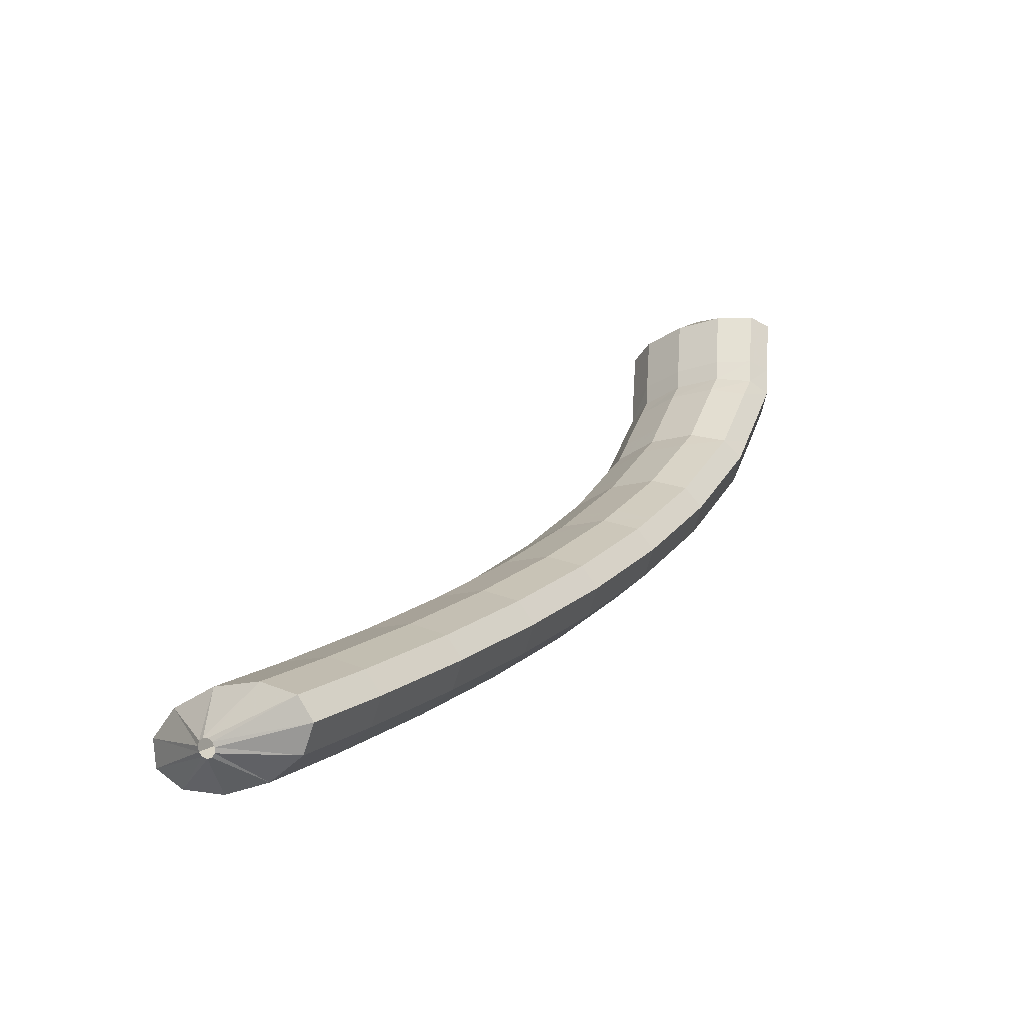
<metadata>
{"format":"obj","ext":"obj","renderer":"f3d","projection":"perspective","resolution":1024,"background":"white","views":[{"elev":-25.3,"azim":13.0,"up":"+Z"}]}
</metadata>
<code>
g tube1
v 141.7 163.4 146.9
v 141.5 163.6 146.9
v 141.4 163.9 146.9
v 141.5 164.1 146.8
v 141.7 164.3 146.8
v 142 164.4 146.8
v 142.3 164.2 146.8
v 142.4 164 146.8
v 142.4 163.7 146.8
v 142.3 163.5 146.9
v 142 163.4 146.9
v 141.7 163.4 146.9
v 140.8 161.4 145.4
v 138.5 162.9 145.3
v 137.3 164.6 145.2
v 137.5 166.1 145
v 139.1 166.7 144.9
v 141.6 166.4 144.8
v 144.1 165.3 144.8
v 146 163.6 145
v 146.5 161.9 145.1
v 145.6 160.9 145.3
v 143.5 160.7 145.4
v 140.8 161.4 145.4
v 140.8 161.2 143.7
v 138.5 162.7 143.6
v 137.2 164.4 143.5
v 137.4 165.9 143.3
v 139 166.5 143.2
v 141.5 166.2 143.1
v 144.1 165.1 143.1
v 145.9 163.4 143.2
v 146.4 161.8 143.4
v 145.5 160.7 143.6
v 143.4 160.5 143.7
v 140.8 161.2 143.7
v 140.7 161 142
v 138.4 162.5 141.9
v 137.2 164.2 141.8
v 137.4 165.7 141.6
v 139 166.3 141.5
v 141.4 166 141.4
v 144 164.9 141.4
v 145.8 163.2 141.5
v 146.4 161.6 141.7
v 145.4 160.5 141.9
v 143.3 160.3 142
v 140.7 161 142
v 140.7 161 140.8
v 138.4 162.4 140.7
v 137.1 164.1 140.3
v 137.3 165.5 139.8
v 138.9 166.1 139.4
v 141.3 165.8 139.2
v 143.9 164.6 139.2
v 145.7 162.9 139.5
v 146.3 161.4 139.9
v 145.4 160.3 140.4
v 143.3 160.2 140.7
v 140.7 161 140.8
v 140.4 160.3 139.8
v 138.1 161.8 139.6
v 136.8 163.4 139
v 136.9 164.6 138.3
v 138.4 165.1 137.6
v 140.9 164.7 137.2
v 143.4 163.5 137.3
v 145.3 162 137.7
v 145.9 160.5 138.3
v 145 159.6 139.1
v 143 159.5 139.6
v 140.4 160.3 139.8
v 140 159.5 138.3
v 137.7 160.9 138.1
v 136.4 162.5 137.5
v 136.5 163.8 136.8
v 138.1 164.3 136.1
v 140.5 163.9 135.7
v 143.1 162.7 135.8
v 144.9 161.1 136.2
v 145.5 159.7 136.9
v 144.7 158.7 137.6
v 142.6 158.7 138.1
v 140 159.5 138.3
v 139.6 158.7 136.8
v 137.3 160.1 136.6
v 136 161.7 136
v 136.2 162.9 135.3
v 137.7 163.4 134.6
v 140.1 163.1 134.3
v 142.7 161.9 134.3
v 144.6 160.3 134.7
v 145.2 158.8 135.4
v 144.3 157.9 136.1
v 142.2 157.9 136.6
v 139.6 158.7 136.8
v 139.3 158 135.5
v 137 159.4 135.3
v 135.7 160.9 134.6
v 135.8 162.1 133.8
v 137.3 162.5 133
v 139.7 162.1 132.6
v 142.3 160.9 132.6
v 144.2 159.4 133.1
v 144.8 158 133.8
v 144 157.1 134.7
v 141.9 157.1 135.3
v 139.3 158 135.5
v 138.9 157 134.4
v 136.6 158.4 134.1
v 135.2 159.9 133.4
v 135.3 161 132.5
v 136.8 161.4 131.6
v 139.2 160.9 131.1
v 141.7 159.7 131.1
v 143.6 158.2 131.7
v 144.3 156.9 132.5
v 143.5 156.1 133.5
v 141.5 156.2 134.2
v 138.9 157 134.4
v 138.4 155.9 133.1
v 136.1 157.3 132.8
v 134.8 158.8 132.1
v 134.8 159.9 131.2
v 136.3 160.3 130.3
v 138.7 159.8 129.8
v 141.2 158.6 129.8
v 143.2 157.1 130.4
v 143.8 155.8 131.2
v 143 155 132.2
v 141 155.1 132.9
v 138.4 155.9 133.1
v 138 154.9 131.8
v 135.6 156.3 131.6
v 134.3 157.7 130.8
v 134.3 158.8 129.9
v 135.8 159.2 129
v 138.2 158.7 128.5
v 140.8 157.6 128.5
v 142.7 156.1 129.1
v 143.3 154.7 130
v 142.5 154 130.9
v 140.5 154 131.6
v 138 154.9 131.8
v 137.5 153.9 130.7
v 135.2 155.2 130.3
v 133.8 156.7 129.6
v 133.8 157.7 128.6
v 135.3 158.1 127.7
v 137.7 157.6 127.1
v 140.2 156.4 127.2
v 142.2 154.9 127.7
v 142.9 153.6 128.7
v 142.1 152.9 129.6
v 140.1 153 130.4
v 137.5 153.9 130.7
v 137 152.8 129.6
v 134.7 154.1 129.3
v 133.3 155.5 128.5
v 133.3 156.5 127.4
v 134.7 156.8 126.5
v 137.1 156.3 125.9
v 139.7 155.1 125.9
v 141.6 153.7 126.5
v 142.3 152.4 127.5
v 141.6 151.7 128.5
v 139.6 151.9 129.3
v 137 152.8 129.6
v 136.5 151.6 128.4
v 134.1 152.9 128.1
v 132.7 154.3 127.3
v 132.8 155.3 126.2
v 134.2 155.6 125.3
v 136.6 155.1 124.7
v 139.1 153.9 124.8
v 141.1 152.5 125.4
v 141.8 151.2 126.3
v 141 150.5 127.4
v 139 150.7 128.2
v 136.5 151.6 128.4
v 135.9 150.4 127.3
v 133.6 151.7 127
v 132.2 153.1 126.1
v 132.2 154.1 125.1
v 133.7 154.4 124.1
v 136 153.9 123.6
v 138.6 152.7 123.6
v 140.5 151.3 124.2
v 141.2 150 125.2
v 140.5 149.3 126.2
v 138.5 149.5 127
v 135.9 150.4 127.3
v 135.4 149.2 126.2
v 133.1 150.6 125.8
v 131.7 151.9 125
v 131.7 152.9 123.9
v 133.1 153.2 122.9
v 135.5 152.6 122.4
v 138 151.5 122.4
v 140 150 123
v 140.7 148.8 124
v 140 148.2 125.1
v 138 148.3 125.9
v 135.4 149.2 126.2
v 134.9 148 125.1
v 132.5 149.4 124.8
v 131.1 150.7 124
v 131.1 151.6 122.8
v 132.5 151.9 121.8
v 134.9 151.3 121.3
v 137.4 150.1 121.3
v 139.4 148.7 121.9
v 140.1 147.5 122.9
v 139.4 146.9 124
v 137.4 147.1 124.9
v 134.9 148 125.1
v 134.3 146.7 124.1
v 132 148.1 123.7
v 130.6 149.4 122.9
v 130.5 150.4 121.8
v 131.9 150.6 120.8
v 134.3 150 120.2
v 136.9 148.9 120.2
v 138.8 147.5 120.8
v 139.6 146.3 121.9
v 138.8 145.7 123
v 136.9 145.8 123.8
v 134.3 146.7 124.1
v 133.7 145.5 123
v 131.4 146.8 122.7
v 130 148.2 121.8
v 130 149.1 120.7
v 131.4 149.3 119.7
v 133.7 148.8 119.1
v 136.3 147.6 119.1
v 138.3 146.2 119.8
v 139 145 120.8
v 138.3 144.4 121.9
v 136.3 144.6 122.7
v 133.7 145.5 123
v 133.2 144.3 122
v 130.8 145.6 121.6
v 129.4 146.9 120.8
v 129.4 147.8 119.6
v 130.8 148 118.6
v 133.1 147.5 118
v 135.7 146.3 118
v 137.7 144.9 118.7
v 138.4 143.7 119.7
v 137.7 143.1 120.8
v 135.8 143.3 121.7
v 133.2 144.3 122
v 132.6 143 121
v 130.3 144.3 120.7
v 128.8 145.6 119.8
v 128.8 146.5 118.6
v 130.2 146.7 117.6
v 132.5 146.1 117
v 135.1 144.9 117
v 137.1 143.6 117.6
v 137.8 142.4 118.7
v 137.1 141.9 119.8
v 135.2 142.1 120.7
v 132.6 143 121
v 132 141.7 120
v 129.7 143 119.7
v 128.3 144.3 118.8
v 128.2 145.2 117.6
v 129.6 145.4 116.6
v 131.9 144.8 116
v 134.5 143.6 116
v 136.5 142.3 116.6
v 137.2 141.1 117.7
v 136.5 140.5 118.8
v 134.6 140.8 119.7
v 132 141.7 120
v 131.4 140.4 119
v 129.1 141.7 118.7
v 127.7 143 117.8
v 127.6 143.9 116.6
v 129 144.1 115.6
v 131.4 143.5 115
v 133.9 142.3 115
v 135.9 140.9 115.6
v 136.6 139.8 116.7
v 135.9 139.2 117.8
v 134 139.5 118.7
v 131.4 140.4 119
v 130.9 139.1 118
v 128.5 140.4 117.7
v 127.1 141.7 116.8
v 127 142.6 115.6
v 128.4 142.8 114.6
v 130.8 142.2 113.9
v 133.3 141 114
v 135.3 139.6 114.6
v 136.1 138.5 115.7
v 135.4 137.9 116.8
v 133.4 138.2 117.7
v 130.9 139.1 118
v 130.3 137.8 117.1
v 127.9 139.1 116.7
v 126.5 140.4 115.8
v 126.4 141.3 114.7
v 127.8 141.4 113.6
v 130.1 140.8 113
v 132.7 139.6 113
v 134.7 138.3 113.7
v 135.4 137.1 114.7
v 134.8 136.6 115.9
v 132.8 136.9 116.8
v 130.3 137.8 117.1
v 129.7 136.4 116.1
v 127.3 137.8 115.8
v 125.9 139.1 114.9
v 125.8 139.9 113.7
v 127.2 140.1 112.6
v 129.5 139.4 112
v 132.1 138.3 112
v 134.1 136.9 112.7
v 134.8 135.8 113.8
v 134.2 135.3 114.9
v 132.2 135.5 115.8
v 129.7 136.4 116.1
v 129.1 135.1 115.2
v 126.7 136.4 114.8
v 125.3 137.7 113.9
v 125.2 138.6 112.8
v 126.6 138.7 111.7
v 128.9 138.1 111.1
v 131.5 136.9 111.1
v 133.5 135.6 111.7
v 134.2 134.5 112.8
v 133.6 133.9 114
v 131.6 134.2 114.9
v 129.1 135.1 115.2
v 128.5 133.8 114.2
v 126.1 135.1 113.9
v 124.7 136.4 113
v 124.6 137.2 111.8
v 126 137.4 110.7
v 128.3 136.7 110.1
v 130.9 135.6 110.1
v 132.9 134.2 110.8
v 133.6 133.1 111.9
v 133 132.6 113
v 131 132.9 113.9
v 128.5 133.8 114.2
v 127.9 132.5 113.4
v 125.5 133.8 113
v 124.1 135 112.1
v 124 135.9 110.9
v 125.4 136 109.8
v 127.7 135.4 109.2
v 130.3 134.2 109.2
v 132.2 132.8 109.9
v 133 131.8 111
v 132.3 131.3 112.1
v 130.4 131.5 113
v 127.9 132.5 113.4
v 127.3 131.1 112.4
v 124.9 132.4 112.1
v 123.5 133.7 111.2
v 123.4 134.5 110
v 124.8 134.6 108.9
v 127.1 134 108.2
v 129.6 132.8 108.3
v 131.6 131.5 108.9
v 132.4 130.4 110
v 131.7 129.9 111.2
v 129.8 130.2 112.1
v 127.3 131.1 112.4
v 126.7 129.7 111.5
v 124.3 131 111.2
v 122.8 132.3 110.2
v 122.8 133.1 109
v 124.1 133.3 108
v 126.5 132.6 107.3
v 129 131.5 107.4
v 131 130.1 108
v 131.8 129 109.1
v 131.1 128.5 110.3
v 129.2 128.8 111.2
v 126.7 129.7 111.5
v 126 128.4 110.6
v 123.7 129.7 110.3
v 122.2 131 109.3
v 122.2 131.8 108.1
v 123.5 131.9 107
v 125.8 131.3 106.4
v 128.4 130.1 106.4
v 130.4 128.7 107.1
v 131.2 127.7 108.2
v 130.5 127.2 109.4
v 128.6 127.5 110.3
v 126 128.4 110.6
v 125.4 127 109.8
v 123.1 128.3 109.4
v 121.6 129.6 108.5
v 121.5 130.4 107.2
v 122.9 130.5 106.1
v 125.2 129.9 105.5
v 127.8 128.7 105.5
v 129.8 127.4 106.2
v 130.6 126.3 107.3
v 129.9 125.8 108.5
v 128 126.1 109.4
v 125.4 127 109.8
v 124.8 125.7 108.9
v 122.4 127 108.5
v 121 128.2 107.6
v 120.9 129 106.4
v 122.3 129.1 105.3
v 124.6 128.5 104.6
v 127.1 127.3 104.6
v 129.1 126 105.3
v 129.9 124.9 106.4
v 129.3 124.4 107.6
v 127.4 124.7 108.5
v 124.8 125.7 108.9
v 124.2 124.3 108
v 121.8 125.6 107.6
v 120.4 126.8 106.7
v 120.3 127.6 105.5
v 121.6 127.7 104.4
v 124 127.1 103.7
v 126.5 125.9 103.8
v 128.5 124.6 104.4
v 129.3 123.5 105.6
v 128.6 123.1 106.8
v 126.7 123.3 107.7
v 124.2 124.3 108
v 124 123.8 105.4
v 123.8 124 105.3
v 123.6 124.1 105.1
v 123.7 124.3 104.9
v 123.8 124.3 104.7
v 124.1 124.3 104.5
v 124.3 124.2 104.5
v 124.5 124 104.7
v 124.6 123.9 104.9
v 124.5 123.8 105.1
v 124.3 123.7 105.3
v 124 123.8 105.4
f 1 2 14
f 14 13 1
f 2 3 15
f 15 14 2
f 3 4 16
f 16 15 3
f 4 5 17
f 17 16 4
f 5 6 18
f 18 17 5
f 6 7 19
f 19 18 6
f 7 8 20
f 20 19 7
f 8 9 21
f 21 20 8
f 9 10 22
f 22 21 9
f 10 11 23
f 23 22 10
f 11 12 24
f 24 23 11
f 13 14 26
f 26 25 13
f 14 15 27
f 27 26 14
f 15 16 28
f 28 27 15
f 16 17 29
f 29 28 16
f 17 18 30
f 30 29 17
f 18 19 31
f 31 30 18
f 19 20 32
f 32 31 19
f 20 21 33
f 33 32 20
f 21 22 34
f 34 33 21
f 22 23 35
f 35 34 22
f 23 24 36
f 36 35 23
f 25 26 38
f 38 37 25
f 26 27 39
f 39 38 26
f 27 28 40
f 40 39 27
f 28 29 41
f 41 40 28
f 29 30 42
f 42 41 29
f 30 31 43
f 43 42 30
f 31 32 44
f 44 43 31
f 32 33 45
f 45 44 32
f 33 34 46
f 46 45 33
f 34 35 47
f 47 46 34
f 35 36 48
f 48 47 35
f 37 38 50
f 50 49 37
f 38 39 51
f 51 50 38
f 39 40 52
f 52 51 39
f 40 41 53
f 53 52 40
f 41 42 54
f 54 53 41
f 42 43 55
f 55 54 42
f 43 44 56
f 56 55 43
f 44 45 57
f 57 56 44
f 45 46 58
f 58 57 45
f 46 47 59
f 59 58 46
f 47 48 60
f 60 59 47
f 49 50 62
f 62 61 49
f 50 51 63
f 63 62 50
f 51 52 64
f 64 63 51
f 52 53 65
f 65 64 52
f 53 54 66
f 66 65 53
f 54 55 67
f 67 66 54
f 55 56 68
f 68 67 55
f 56 57 69
f 69 68 56
f 57 58 70
f 70 69 57
f 58 59 71
f 71 70 58
f 59 60 72
f 72 71 59
f 61 62 74
f 74 73 61
f 62 63 75
f 75 74 62
f 63 64 76
f 76 75 63
f 64 65 77
f 77 76 64
f 65 66 78
f 78 77 65
f 66 67 79
f 79 78 66
f 67 68 80
f 80 79 67
f 68 69 81
f 81 80 68
f 69 70 82
f 82 81 69
f 70 71 83
f 83 82 70
f 71 72 84
f 84 83 71
f 73 74 86
f 86 85 73
f 74 75 87
f 87 86 74
f 75 76 88
f 88 87 75
f 76 77 89
f 89 88 76
f 77 78 90
f 90 89 77
f 78 79 91
f 91 90 78
f 79 80 92
f 92 91 79
f 80 81 93
f 93 92 80
f 81 82 94
f 94 93 81
f 82 83 95
f 95 94 82
f 83 84 96
f 96 95 83
f 85 86 98
f 98 97 85
f 86 87 99
f 99 98 86
f 87 88 100
f 100 99 87
f 88 89 101
f 101 100 88
f 89 90 102
f 102 101 89
f 90 91 103
f 103 102 90
f 91 92 104
f 104 103 91
f 92 93 105
f 105 104 92
f 93 94 106
f 106 105 93
f 94 95 107
f 107 106 94
f 95 96 108
f 108 107 95
f 97 98 110
f 110 109 97
f 98 99 111
f 111 110 98
f 99 100 112
f 112 111 99
f 100 101 113
f 113 112 100
f 101 102 114
f 114 113 101
f 102 103 115
f 115 114 102
f 103 104 116
f 116 115 103
f 104 105 117
f 117 116 104
f 105 106 118
f 118 117 105
f 106 107 119
f 119 118 106
f 107 108 120
f 120 119 107
f 109 110 122
f 122 121 109
f 110 111 123
f 123 122 110
f 111 112 124
f 124 123 111
f 112 113 125
f 125 124 112
f 113 114 126
f 126 125 113
f 114 115 127
f 127 126 114
f 115 116 128
f 128 127 115
f 116 117 129
f 129 128 116
f 117 118 130
f 130 129 117
f 118 119 131
f 131 130 118
f 119 120 132
f 132 131 119
f 121 122 134
f 134 133 121
f 122 123 135
f 135 134 122
f 123 124 136
f 136 135 123
f 124 125 137
f 137 136 124
f 125 126 138
f 138 137 125
f 126 127 139
f 139 138 126
f 127 128 140
f 140 139 127
f 128 129 141
f 141 140 128
f 129 130 142
f 142 141 129
f 130 131 143
f 143 142 130
f 131 132 144
f 144 143 131
f 133 134 146
f 146 145 133
f 134 135 147
f 147 146 134
f 135 136 148
f 148 147 135
f 136 137 149
f 149 148 136
f 137 138 150
f 150 149 137
f 138 139 151
f 151 150 138
f 139 140 152
f 152 151 139
f 140 141 153
f 153 152 140
f 141 142 154
f 154 153 141
f 142 143 155
f 155 154 142
f 143 144 156
f 156 155 143
f 145 146 158
f 158 157 145
f 146 147 159
f 159 158 146
f 147 148 160
f 160 159 147
f 148 149 161
f 161 160 148
f 149 150 162
f 162 161 149
f 150 151 163
f 163 162 150
f 151 152 164
f 164 163 151
f 152 153 165
f 165 164 152
f 153 154 166
f 166 165 153
f 154 155 167
f 167 166 154
f 155 156 168
f 168 167 155
f 157 158 170
f 170 169 157
f 158 159 171
f 171 170 158
f 159 160 172
f 172 171 159
f 160 161 173
f 173 172 160
f 161 162 174
f 174 173 161
f 162 163 175
f 175 174 162
f 163 164 176
f 176 175 163
f 164 165 177
f 177 176 164
f 165 166 178
f 178 177 165
f 166 167 179
f 179 178 166
f 167 168 180
f 180 179 167
f 169 170 182
f 182 181 169
f 170 171 183
f 183 182 170
f 171 172 184
f 184 183 171
f 172 173 185
f 185 184 172
f 173 174 186
f 186 185 173
f 174 175 187
f 187 186 174
f 175 176 188
f 188 187 175
f 176 177 189
f 189 188 176
f 177 178 190
f 190 189 177
f 178 179 191
f 191 190 178
f 179 180 192
f 192 191 179
f 181 182 194
f 194 193 181
f 182 183 195
f 195 194 182
f 183 184 196
f 196 195 183
f 184 185 197
f 197 196 184
f 185 186 198
f 198 197 185
f 186 187 199
f 199 198 186
f 187 188 200
f 200 199 187
f 188 189 201
f 201 200 188
f 189 190 202
f 202 201 189
f 190 191 203
f 203 202 190
f 191 192 204
f 204 203 191
f 193 194 206
f 206 205 193
f 194 195 207
f 207 206 194
f 195 196 208
f 208 207 195
f 196 197 209
f 209 208 196
f 197 198 210
f 210 209 197
f 198 199 211
f 211 210 198
f 199 200 212
f 212 211 199
f 200 201 213
f 213 212 200
f 201 202 214
f 214 213 201
f 202 203 215
f 215 214 202
f 203 204 216
f 216 215 203
f 205 206 218
f 218 217 205
f 206 207 219
f 219 218 206
f 207 208 220
f 220 219 207
f 208 209 221
f 221 220 208
f 209 210 222
f 222 221 209
f 210 211 223
f 223 222 210
f 211 212 224
f 224 223 211
f 212 213 225
f 225 224 212
f 213 214 226
f 226 225 213
f 214 215 227
f 227 226 214
f 215 216 228
f 228 227 215
f 217 218 230
f 230 229 217
f 218 219 231
f 231 230 218
f 219 220 232
f 232 231 219
f 220 221 233
f 233 232 220
f 221 222 234
f 234 233 221
f 222 223 235
f 235 234 222
f 223 224 236
f 236 235 223
f 224 225 237
f 237 236 224
f 225 226 238
f 238 237 225
f 226 227 239
f 239 238 226
f 227 228 240
f 240 239 227
f 229 230 242
f 242 241 229
f 230 231 243
f 243 242 230
f 231 232 244
f 244 243 231
f 232 233 245
f 245 244 232
f 233 234 246
f 246 245 233
f 234 235 247
f 247 246 234
f 235 236 248
f 248 247 235
f 236 237 249
f 249 248 236
f 237 238 250
f 250 249 237
f 238 239 251
f 251 250 238
f 239 240 252
f 252 251 239
f 241 242 254
f 254 253 241
f 242 243 255
f 255 254 242
f 243 244 256
f 256 255 243
f 244 245 257
f 257 256 244
f 245 246 258
f 258 257 245
f 246 247 259
f 259 258 246
f 247 248 260
f 260 259 247
f 248 249 261
f 261 260 248
f 249 250 262
f 262 261 249
f 250 251 263
f 263 262 250
f 251 252 264
f 264 263 251
f 253 254 266
f 266 265 253
f 254 255 267
f 267 266 254
f 255 256 268
f 268 267 255
f 256 257 269
f 269 268 256
f 257 258 270
f 270 269 257
f 258 259 271
f 271 270 258
f 259 260 272
f 272 271 259
f 260 261 273
f 273 272 260
f 261 262 274
f 274 273 261
f 262 263 275
f 275 274 262
f 263 264 276
f 276 275 263
f 265 266 278
f 278 277 265
f 266 267 279
f 279 278 266
f 267 268 280
f 280 279 267
f 268 269 281
f 281 280 268
f 269 270 282
f 282 281 269
f 270 271 283
f 283 282 270
f 271 272 284
f 284 283 271
f 272 273 285
f 285 284 272
f 273 274 286
f 286 285 273
f 274 275 287
f 287 286 274
f 275 276 288
f 288 287 275
f 277 278 290
f 290 289 277
f 278 279 291
f 291 290 278
f 279 280 292
f 292 291 279
f 280 281 293
f 293 292 280
f 281 282 294
f 294 293 281
f 282 283 295
f 295 294 282
f 283 284 296
f 296 295 283
f 284 285 297
f 297 296 284
f 285 286 298
f 298 297 285
f 286 287 299
f 299 298 286
f 287 288 300
f 300 299 287
f 289 290 302
f 302 301 289
f 290 291 303
f 303 302 290
f 291 292 304
f 304 303 291
f 292 293 305
f 305 304 292
f 293 294 306
f 306 305 293
f 294 295 307
f 307 306 294
f 295 296 308
f 308 307 295
f 296 297 309
f 309 308 296
f 297 298 310
f 310 309 297
f 298 299 311
f 311 310 298
f 299 300 312
f 312 311 299
f 301 302 314
f 314 313 301
f 302 303 315
f 315 314 302
f 303 304 316
f 316 315 303
f 304 305 317
f 317 316 304
f 305 306 318
f 318 317 305
f 306 307 319
f 319 318 306
f 307 308 320
f 320 319 307
f 308 309 321
f 321 320 308
f 309 310 322
f 322 321 309
f 310 311 323
f 323 322 310
f 311 312 324
f 324 323 311
f 313 314 326
f 326 325 313
f 314 315 327
f 327 326 314
f 315 316 328
f 328 327 315
f 316 317 329
f 329 328 316
f 317 318 330
f 330 329 317
f 318 319 331
f 331 330 318
f 319 320 332
f 332 331 319
f 320 321 333
f 333 332 320
f 321 322 334
f 334 333 321
f 322 323 335
f 335 334 322
f 323 324 336
f 336 335 323
f 325 326 338
f 338 337 325
f 326 327 339
f 339 338 326
f 327 328 340
f 340 339 327
f 328 329 341
f 341 340 328
f 329 330 342
f 342 341 329
f 330 331 343
f 343 342 330
f 331 332 344
f 344 343 331
f 332 333 345
f 345 344 332
f 333 334 346
f 346 345 333
f 334 335 347
f 347 346 334
f 335 336 348
f 348 347 335
f 337 338 350
f 350 349 337
f 338 339 351
f 351 350 338
f 339 340 352
f 352 351 339
f 340 341 353
f 353 352 340
f 341 342 354
f 354 353 341
f 342 343 355
f 355 354 342
f 343 344 356
f 356 355 343
f 344 345 357
f 357 356 344
f 345 346 358
f 358 357 345
f 346 347 359
f 359 358 346
f 347 348 360
f 360 359 347
f 349 350 362
f 362 361 349
f 350 351 363
f 363 362 350
f 351 352 364
f 364 363 351
f 352 353 365
f 365 364 352
f 353 354 366
f 366 365 353
f 354 355 367
f 367 366 354
f 355 356 368
f 368 367 355
f 356 357 369
f 369 368 356
f 357 358 370
f 370 369 357
f 358 359 371
f 371 370 358
f 359 360 372
f 372 371 359
f 361 362 374
f 374 373 361
f 362 363 375
f 375 374 362
f 363 364 376
f 376 375 363
f 364 365 377
f 377 376 364
f 365 366 378
f 378 377 365
f 366 367 379
f 379 378 366
f 367 368 380
f 380 379 367
f 368 369 381
f 381 380 368
f 369 370 382
f 382 381 369
f 370 371 383
f 383 382 370
f 371 372 384
f 384 383 371
f 373 374 386
f 386 385 373
f 374 375 387
f 387 386 374
f 375 376 388
f 388 387 375
f 376 377 389
f 389 388 376
f 377 378 390
f 390 389 377
f 378 379 391
f 391 390 378
f 379 380 392
f 392 391 379
f 380 381 393
f 393 392 380
f 381 382 394
f 394 393 381
f 382 383 395
f 395 394 382
f 383 384 396
f 396 395 383
f 385 386 398
f 398 397 385
f 386 387 399
f 399 398 386
f 387 388 400
f 400 399 387
f 388 389 401
f 401 400 388
f 389 390 402
f 402 401 389
f 390 391 403
f 403 402 390
f 391 392 404
f 404 403 391
f 392 393 405
f 405 404 392
f 393 394 406
f 406 405 393
f 394 395 407
f 407 406 394
f 395 396 408
f 408 407 395
f 397 398 410
f 410 409 397
f 398 399 411
f 411 410 398
f 399 400 412
f 412 411 399
f 400 401 413
f 413 412 400
f 401 402 414
f 414 413 401
f 402 403 415
f 415 414 402
f 403 404 416
f 416 415 403
f 404 405 417
f 417 416 404
f 405 406 418
f 418 417 405
f 406 407 419
f 419 418 406
f 407 408 420
f 420 419 407
f 409 410 422
f 422 421 409
f 410 411 423
f 423 422 410
f 411 412 424
f 424 423 411
f 412 413 425
f 425 424 412
f 413 414 426
f 426 425 413
f 414 415 427
f 427 426 414
f 415 416 428
f 428 427 415
f 416 417 429
f 429 428 416
f 417 418 430
f 430 429 417
f 418 419 431
f 431 430 418
f 419 420 432
f 432 431 419
f 421 422 434
f 434 433 421
f 422 423 435
f 435 434 422
f 423 424 436
f 436 435 423
f 424 425 437
f 437 436 424
f 425 426 438
f 438 437 425
f 426 427 439
f 439 438 426
f 427 428 440
f 440 439 427
f 428 429 441
f 441 440 428
f 429 430 442
f 442 441 429
f 430 431 443
f 443 442 430
f 431 432 444
f 444 443 431
g

</code>
